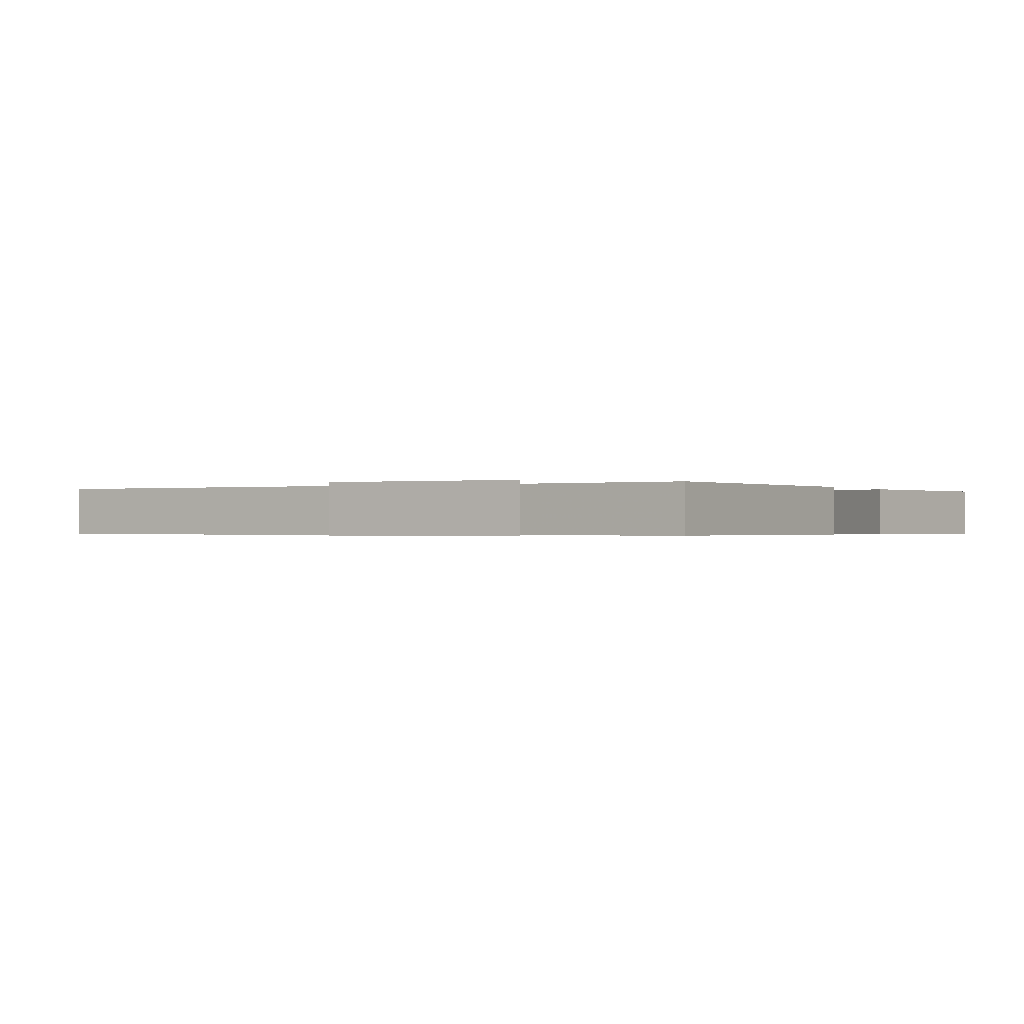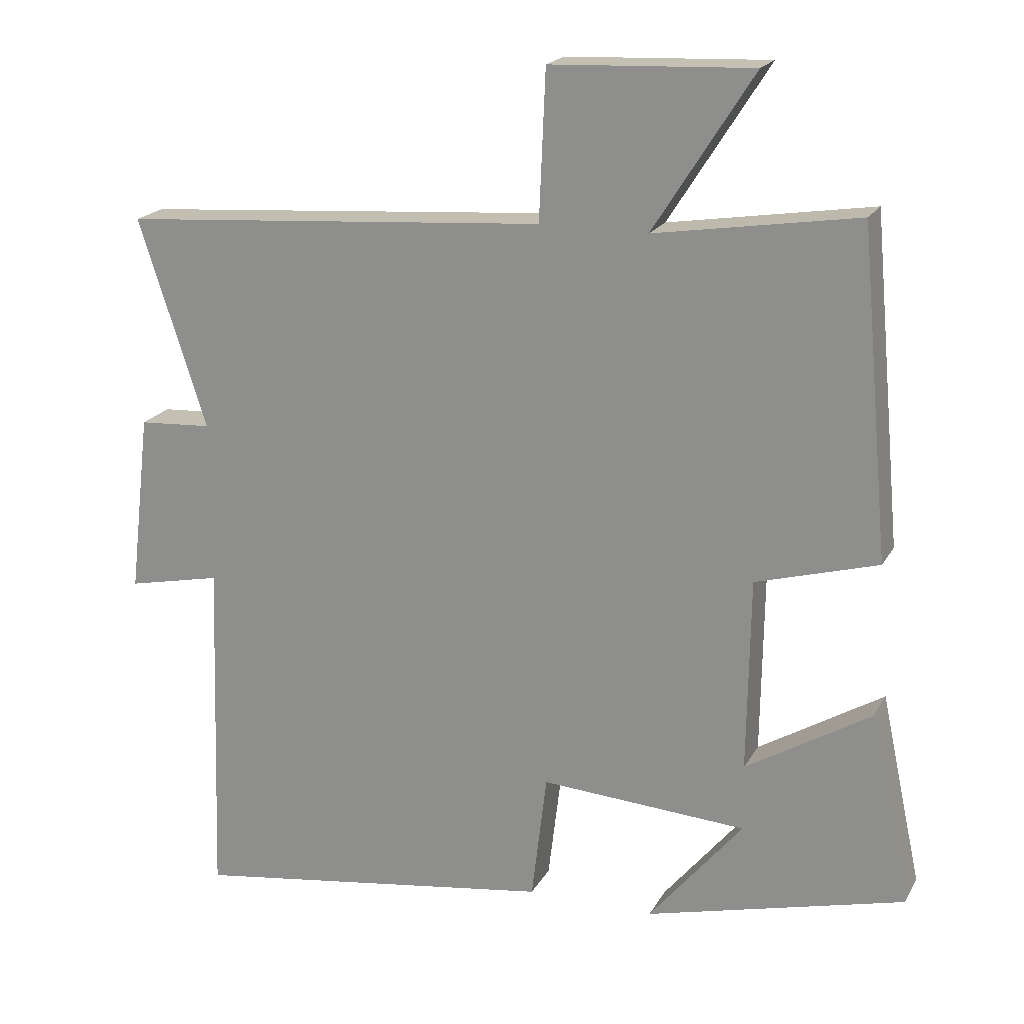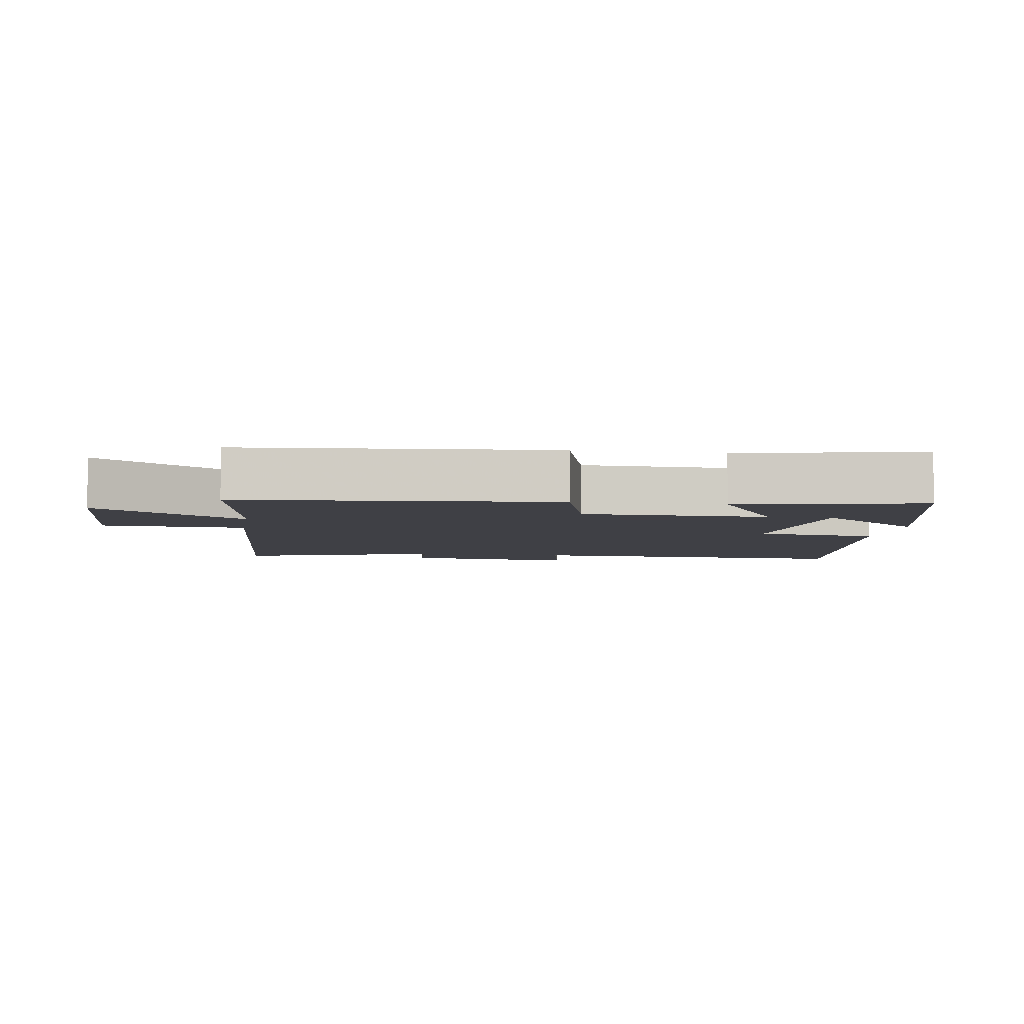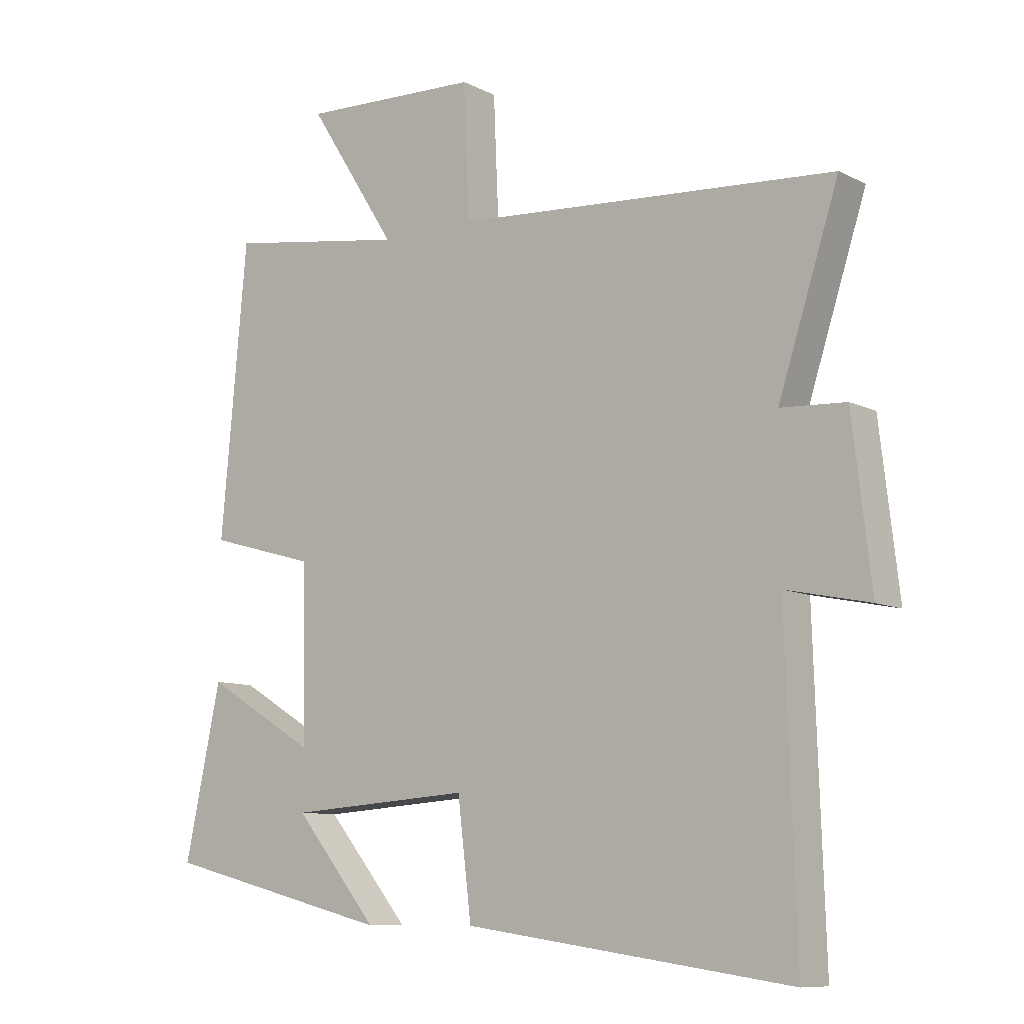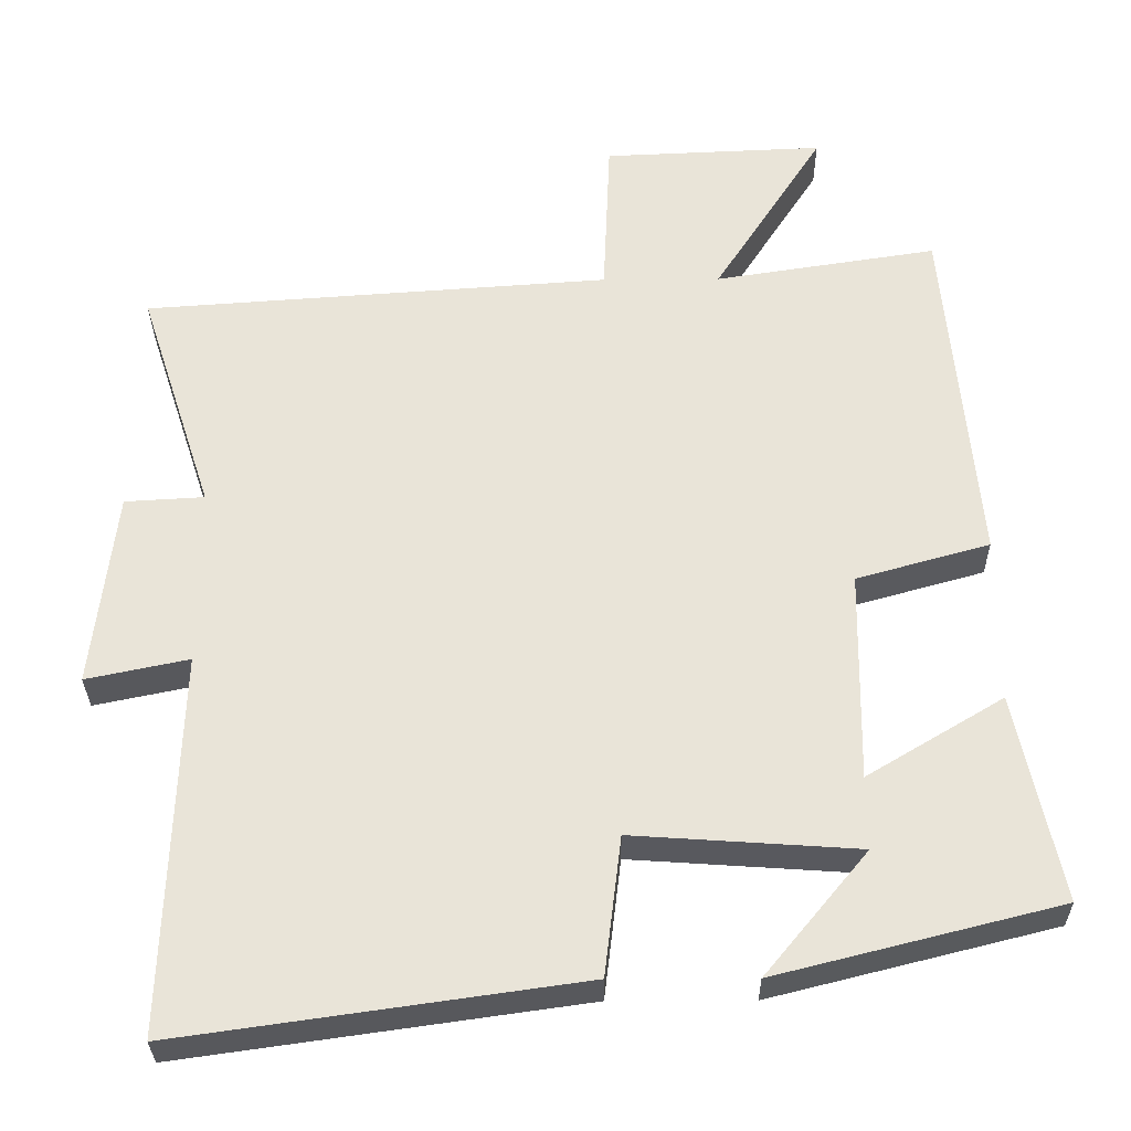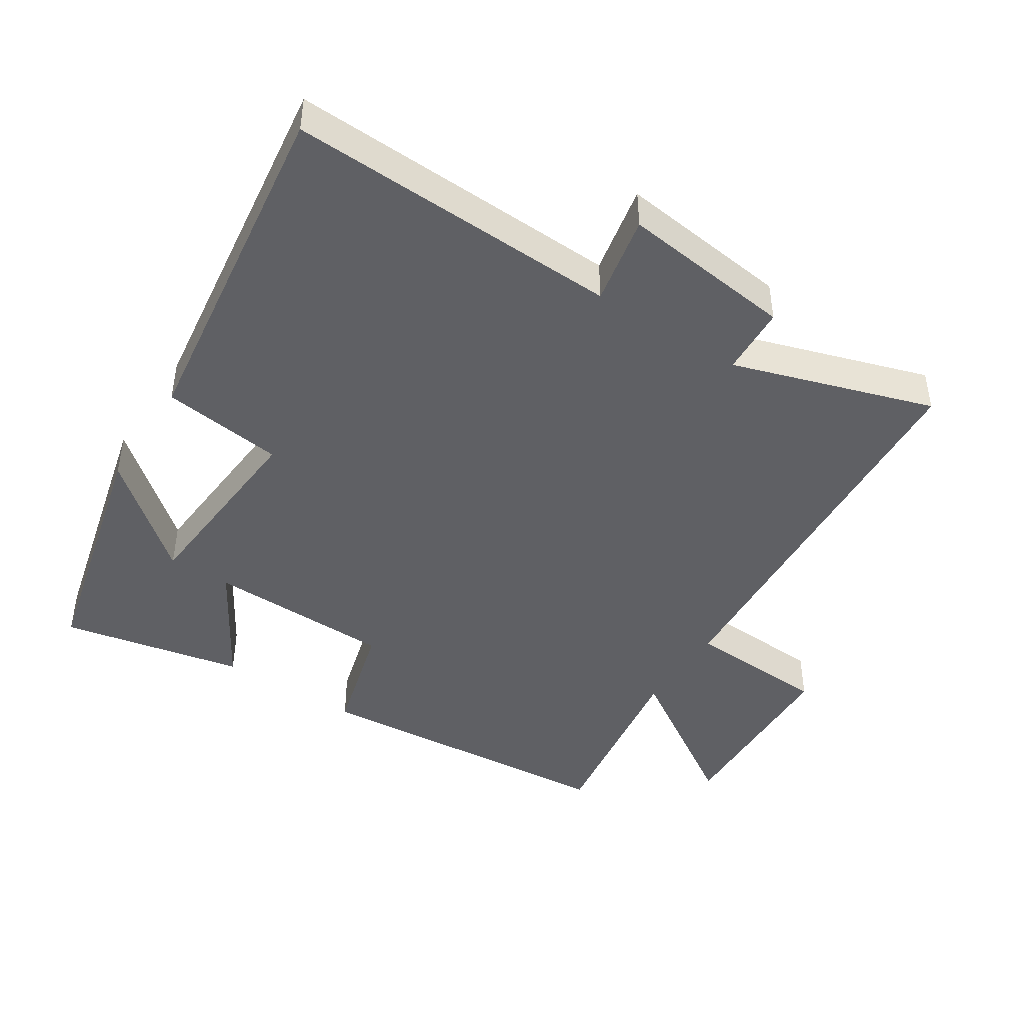
<metadata>
{"format":"obj","ext":"obj","renderer":"f3d","projection":"perspective","resolution":1024,"background":"white","views":[{"elev":-0.4,"azim":27.5,"up":"+Y"},{"elev":19.5,"azim":21.4,"up":"+Z"},{"elev":-5.2,"azim":81.0,"up":"+Y"},{"elev":-9.5,"azim":-142.1,"up":"+Z"},{"elev":-30.4,"azim":0.6,"up":"+Z"},{"elev":-44.9,"azim":-123.2,"up":"+Y"}]}
</metadata>
<code>
v -0.597 0.07 0.457
v 0.014 0.07 0.5
v 0.023 0.07 0.712
v 0.311 0.07 0.724
v 0.168 0.07 0.5
v 0.458 0.07 0.545
v 0.5 0.07 0.082
v 0.326 0.07 0.033
v 0.322 0.07 -0.243
v 0.5 0.07 -0.136
v 0.558 0.07 -0.407
v 0.189 0.07 -0.5
v 0.323 0.07 -0.338
v 0.029 0.07 -0.318
v 0.007 0.07 -0.5
v -0.516 0.07 -0.574
v -0.5 0.07 -0.077
v -0.634 0.07 -0.105
v -0.604 0.07 0.153
v -0.5 0.07 0.159
v -0.597 0 0.457
v 0.014 0 0.5
v 0.023 0 0.712
v 0.311 0 0.724
v 0.168 0 0.5
v 0.458 0 0.545
v 0.5 0 0.082
v 0.326 0 0.033
v 0.322 0 -0.243
v 0.5 0 -0.136
v 0.558 0 -0.407
v 0.189 0 -0.5
v 0.323 0 -0.338
v 0.029 0 -0.318
v 0.007 0 -0.5
v -0.516 0 -0.574
v -0.5 0 -0.077
v -0.634 0 -0.105
v -0.604 0 0.153
v -0.5 0 0.159
f 17 18 19 20
f 14 15 16 17
f 13 14 17 20
f 10 11 12 13
f 9 10 13
f 9 13 20 1
f 5 6 7 8
f 5 8 9 1
f 2 3 4 5
f 1 2 5
f 40 39 38 37
f 37 36 35 34
f 40 37 34 33
f 33 32 31 30
f 33 30 29
f 21 40 33 29
f 28 27 26 25
f 21 29 28 25
f 25 24 23 22
f 25 22 21
f 1 21 22 2
f 2 22 23 3
f 3 23 24 4
f 4 24 25 5
f 5 25 26 6
f 6 26 27 7
f 7 27 28 8
f 8 28 29 9
f 9 29 30 10
f 10 30 31 11
f 11 31 32 12
f 12 32 33 13
f 13 33 34 14
f 14 34 35 15
f 15 35 36 16
f 16 36 37 17
f 17 37 38 18
f 18 38 39 19
f 19 39 40 20
f 20 40 21 1

</code>
